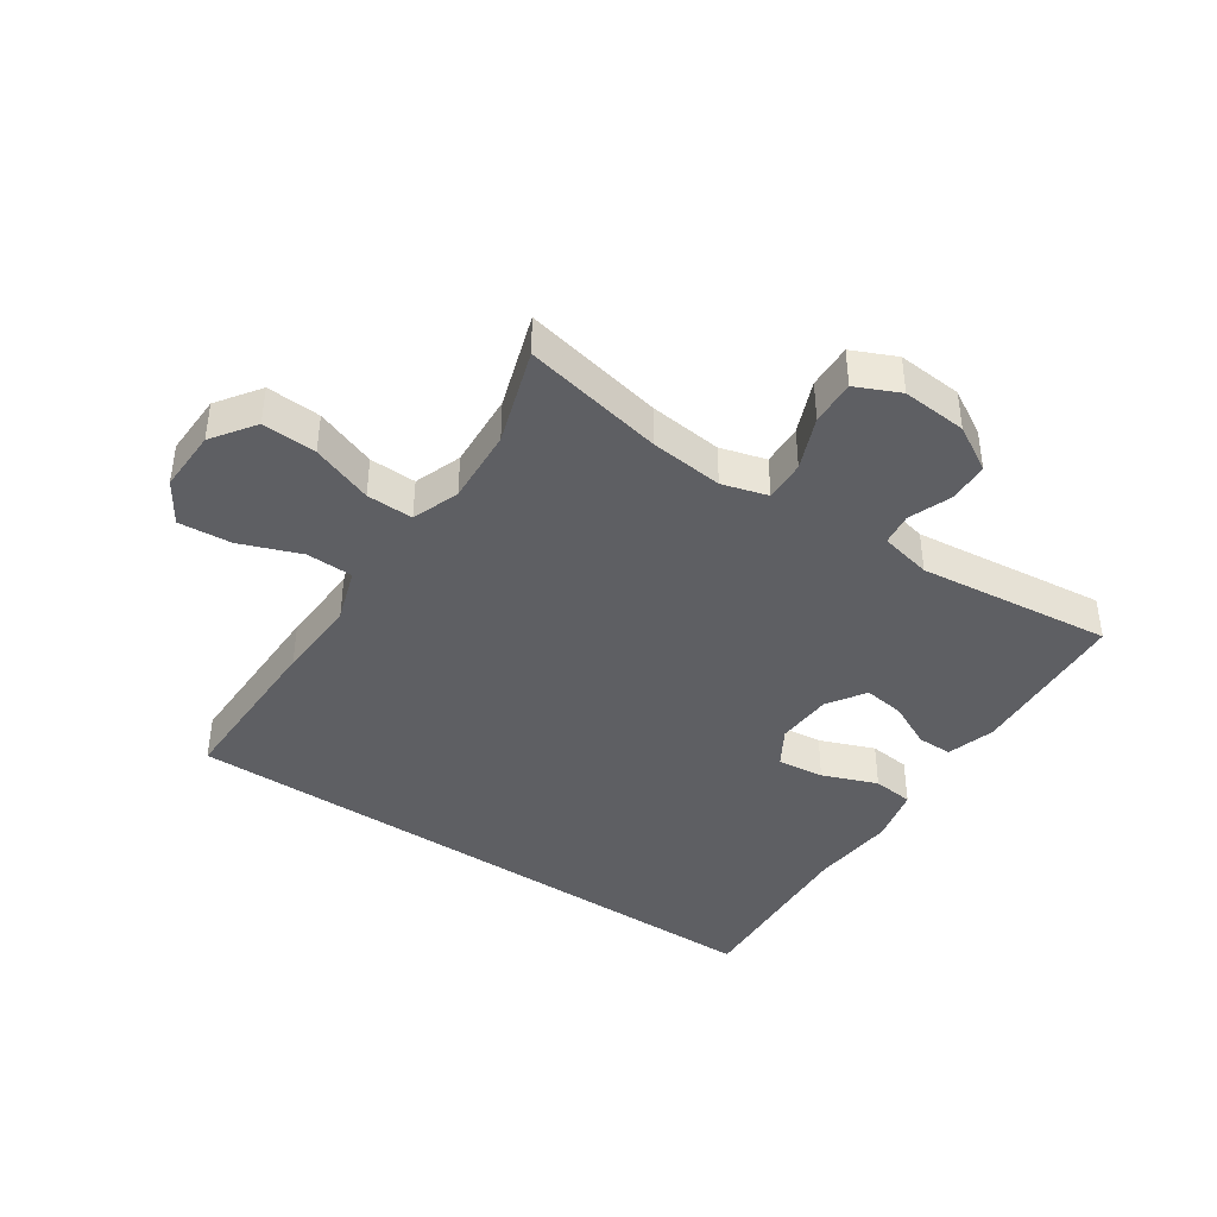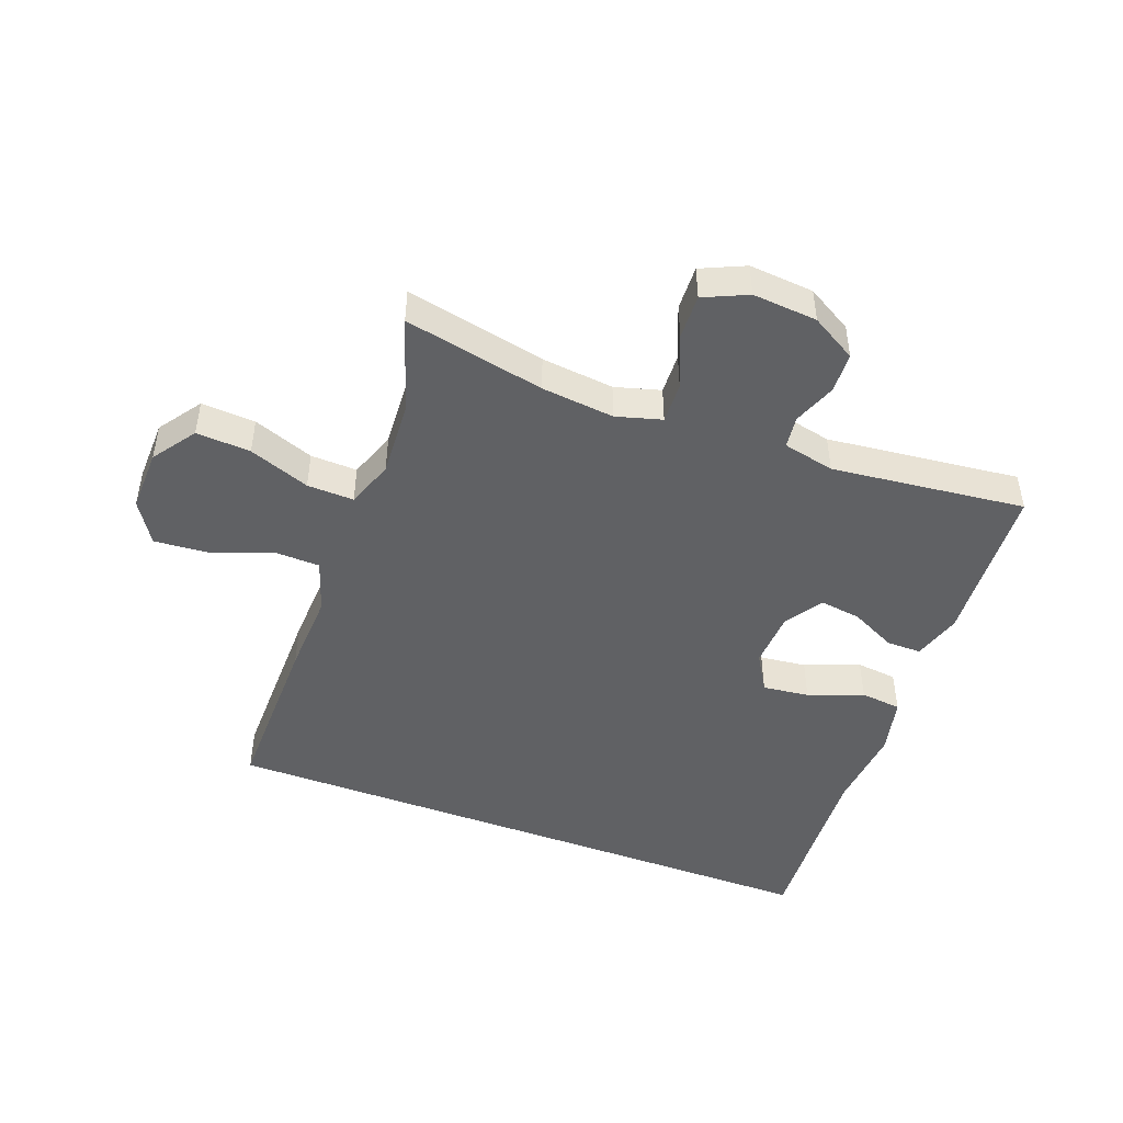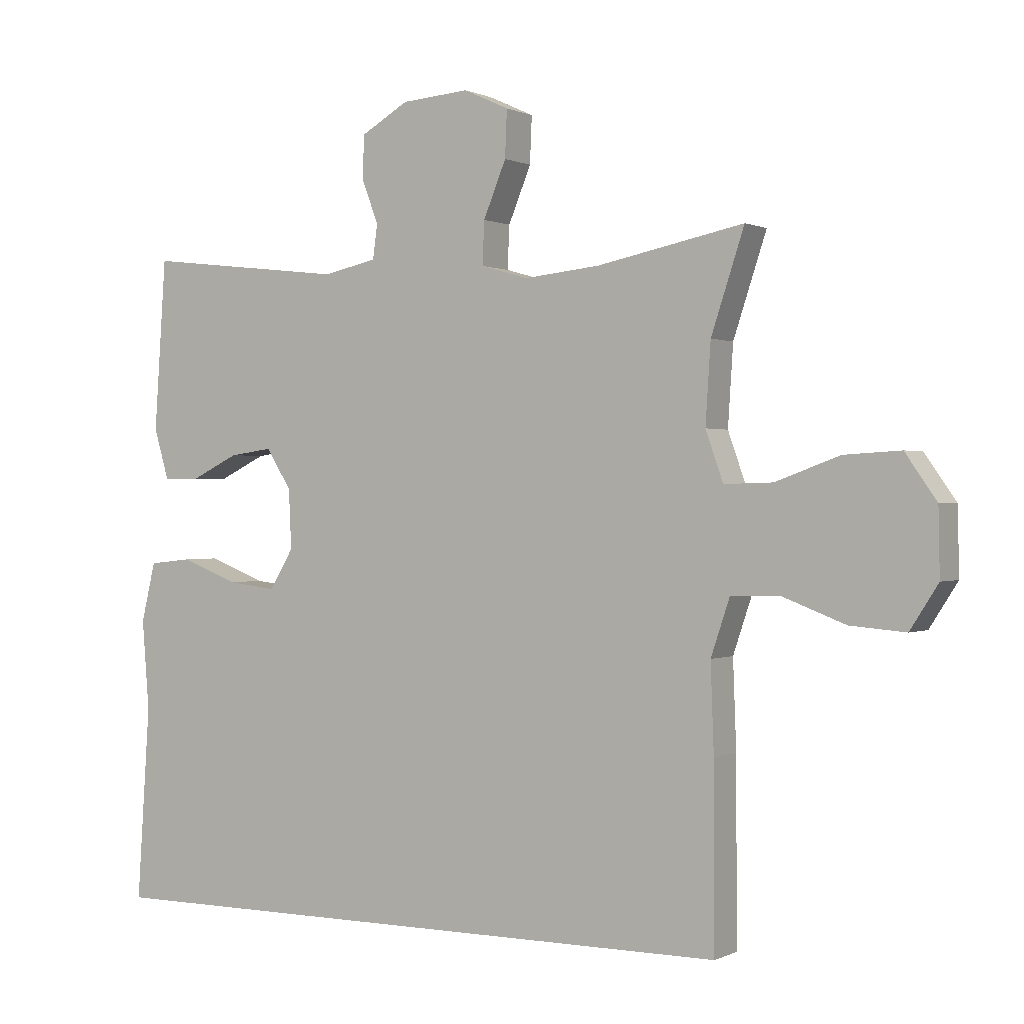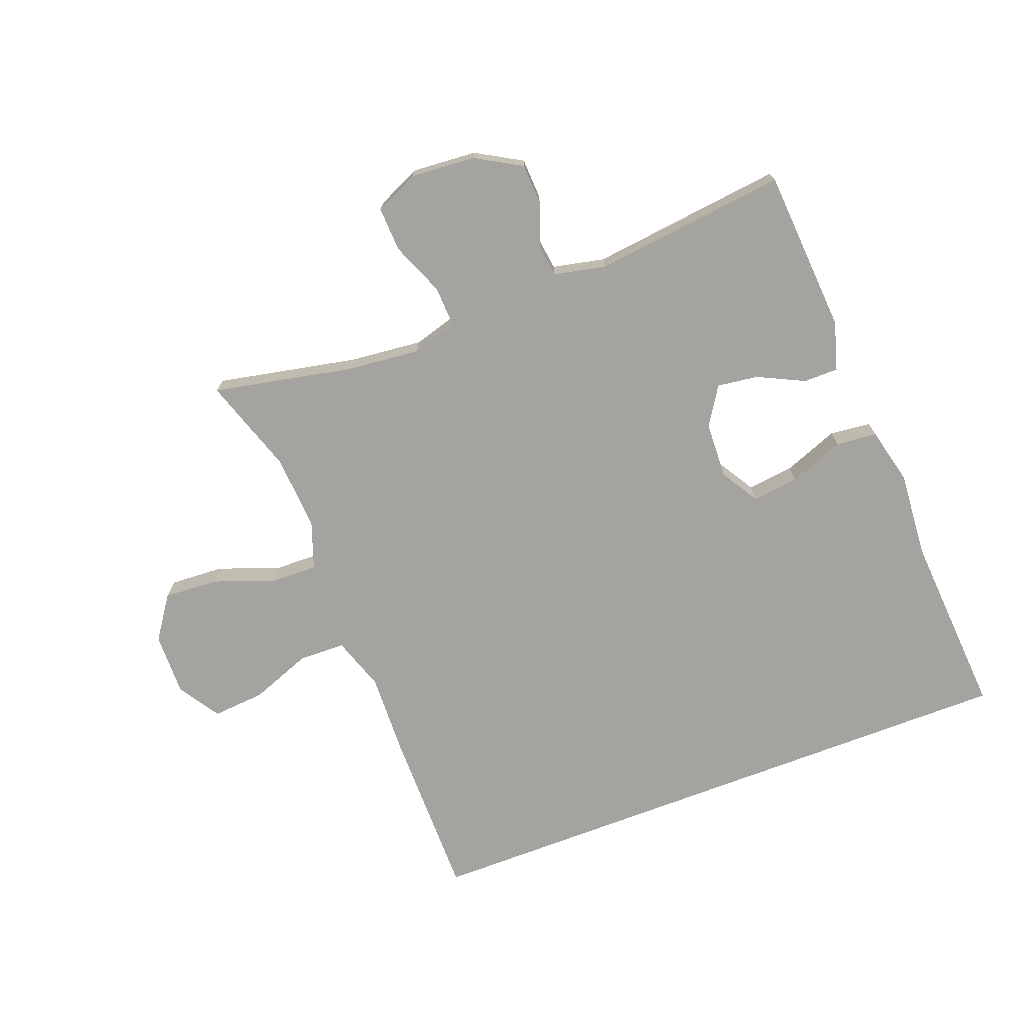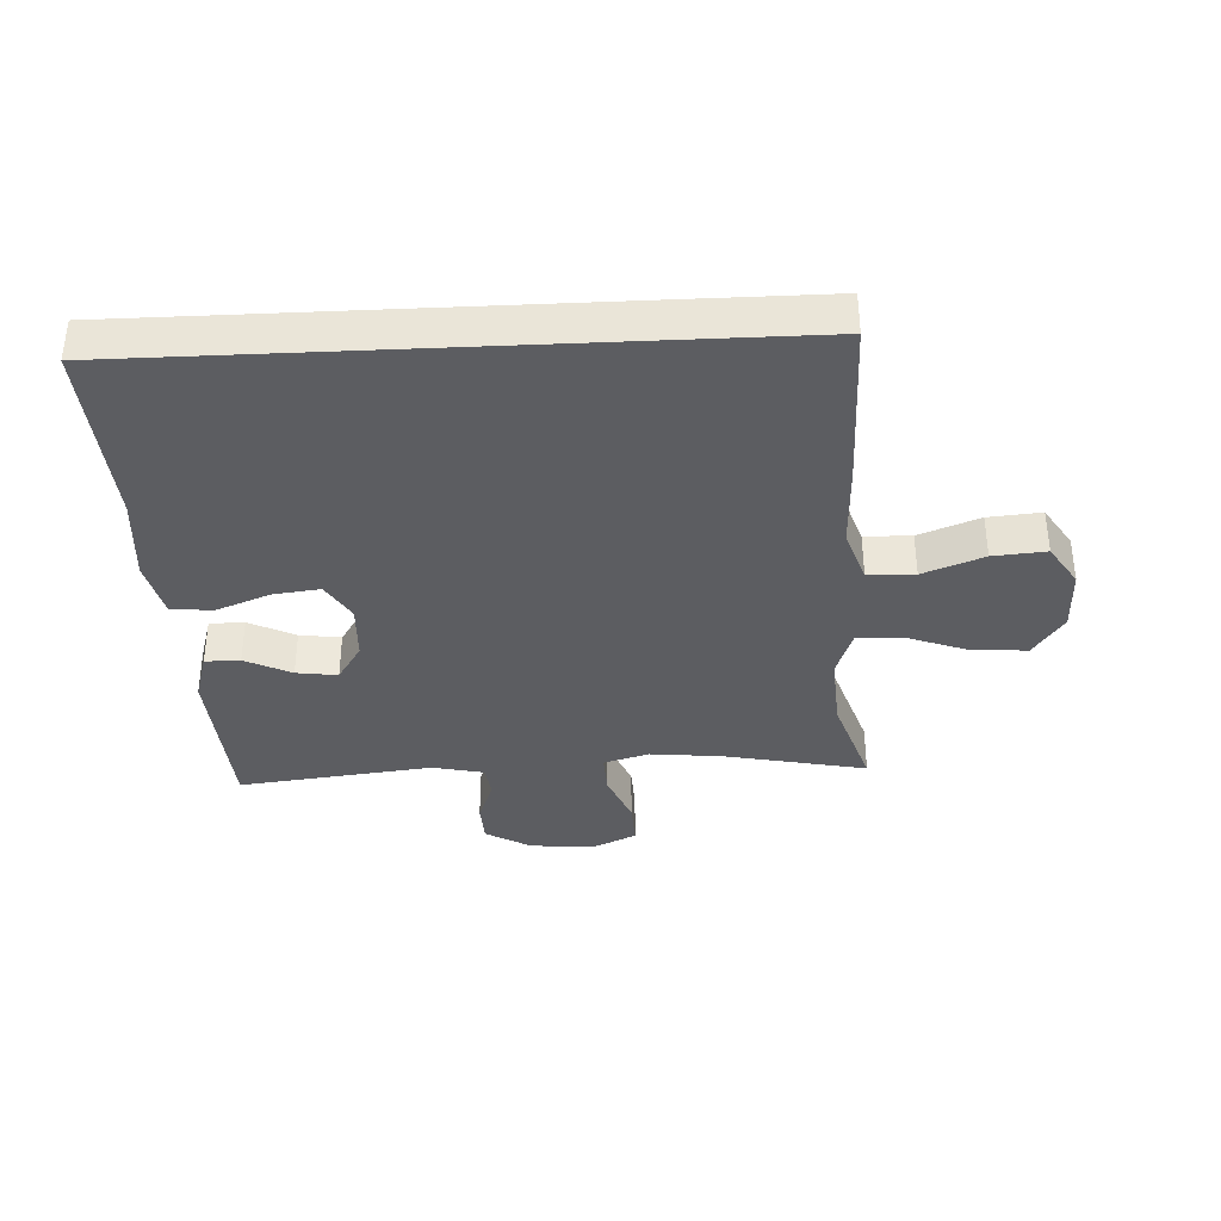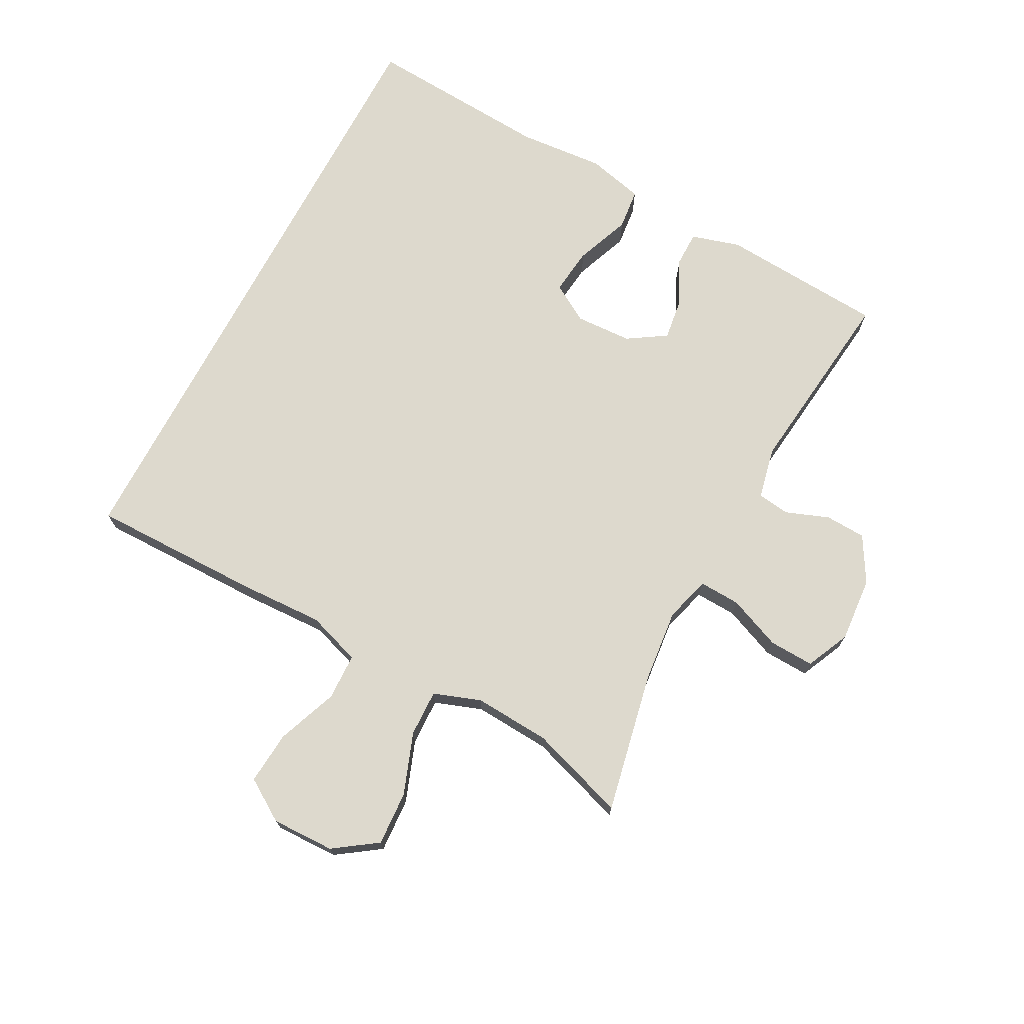
<metadata>
{"format":"obj","ext":"obj","renderer":"f3d","projection":"perspective","resolution":1024,"background":"white","views":[{"elev":-41.0,"azim":-34.3,"up":"+Y"},{"elev":-46.9,"azim":-20.8,"up":"+Y"},{"elev":0.3,"azim":-149.0,"up":"+Z"},{"elev":-72.8,"azim":20.9,"up":"+Y"},{"elev":-36.7,"azim":-177.2,"up":"+Y"},{"elev":72.0,"azim":-62.1,"up":"+Y"}]}
</metadata>
<code>
v 0.553 0.07 -0.5
v -0.455 0.07 -0.5
v -0.454 0.07 -0.224
v -0.449 0.07 -0.09
v -0.478 0.07 -0.004
v -0.553 0.07 -0.002
v -0.65 0.07 -0.039
v -0.735 0.07 -0.046
v -0.778 0.07 0.021
v -0.776 0.07 0.122
v -0.728 0.07 0.191
v -0.641 0.07 0.186
v -0.543 0.07 0.15
v -0.468 0.07 0.148
v -0.441 0.07 0.224
v -0.449 0.07 0.346
v -0.5 0.07 0.5
v -0.274 0.07 0.454
v -0.157 0.07 0.442
v -0.084 0.07 0.463
v -0.087 0.07 0.529
v -0.122 0.07 0.614
v -0.125 0.07 0.686
v -0.055 0.07 0.718
v 0.049 0.07 0.71
v 0.122 0.07 0.668
v 0.125 0.07 0.603
v 0.099 0.07 0.534
v 0.106 0.07 0.482
v 0.189 0.07 0.464
v 0.5 0.07 0.5
v 0.518 0.07 0.237
v 0.495 0.07 0.159
v 0.439 0.07 0.159
v 0.365 0.07 0.195
v 0.299 0.07 0.204
v 0.26 0.07 0.143
v 0.256 0.07 0.052
v 0.293 0.07 -0.009
v 0.368 0.07 0
v 0.456 0.07 0.034
v 0.522 0.07 0.027
v 0.544 0.07 -0.064
v 0.533 0.07 -0.202
v 0.553 0 -0.5
v -0.455 0 -0.5
v -0.454 0 -0.224
v -0.449 0 -0.09
v -0.478 0 -0.004
v -0.553 0 -0.002
v -0.65 0 -0.039
v -0.735 0 -0.046
v -0.778 0 0.021
v -0.776 0 0.122
v -0.728 0 0.191
v -0.641 0 0.186
v -0.543 0 0.15
v -0.468 0 0.148
v -0.441 0 0.224
v -0.449 0 0.346
v -0.5 0 0.5
v -0.274 0 0.454
v -0.157 0 0.442
v -0.084 0 0.463
v -0.087 0 0.529
v -0.122 0 0.614
v -0.125 0 0.686
v -0.055 0 0.718
v 0.049 0 0.71
v 0.122 0 0.668
v 0.125 0 0.603
v 0.099 0 0.534
v 0.106 0 0.482
v 0.189 0 0.464
v 0.5 0 0.5
v 0.518 0 0.237
v 0.495 0 0.159
v 0.439 0 0.159
v 0.365 0 0.195
v 0.299 0 0.204
v 0.26 0 0.143
v 0.256 0 0.052
v 0.293 0 -0.009
v 0.368 0 0
v 0.456 0 0.034
v 0.522 0 0.027
v 0.544 0 -0.064
v 0.533 0 -0.202
f 42 43 44
f 41 42 44
f 40 41 44
f 1 2 3
f 44 1 3
f 40 44 3
f 39 40 3
f 38 39 3 4
f 37 38 4 5
f 36 37 5 6
f 33 34 35
f 32 33 35
f 31 32 35
f 30 31 35
f 29 30 35 36
f 26 27 28
f 25 26 28
f 24 25 28
f 23 24 28
f 22 23 28
f 21 22 28
f 20 21 28 29
f 29 36 6
f 20 29 6
f 19 20 6
f 16 17 18
f 15 16 18 19
f 11 12 13
f 10 11 13
f 9 10 13
f 8 9 13
f 7 8 13
f 6 7 13
f 6 13 14
f 19 6 14
f 14 15 19
f 88 87 86
f 88 86 85
f 88 85 84
f 47 46 45
f 47 45 88
f 47 88 84
f 47 84 83
f 48 47 83 82
f 49 48 82 81
f 50 49 81 80
f 79 78 77
f 79 77 76
f 79 76 75
f 79 75 74
f 80 79 74 73
f 72 71 70
f 72 70 69
f 72 69 68
f 72 68 67
f 72 67 66
f 72 66 65
f 73 72 65 64
f 50 80 73
f 50 73 64
f 50 64 63
f 62 61 60
f 63 62 60 59
f 57 56 55
f 57 55 54
f 57 54 53
f 57 53 52
f 57 52 51
f 57 51 50
f 58 57 50
f 58 50 63
f 63 59 58
f 1 45 46 2
f 2 46 47 3
f 3 47 48 4
f 4 48 49 5
f 5 49 50 6
f 6 50 51 7
f 7 51 52 8
f 8 52 53 9
f 9 53 54 10
f 10 54 55 11
f 11 55 56 12
f 12 56 57 13
f 13 57 58 14
f 14 58 59 15
f 15 59 60 16
f 16 60 61 17
f 17 61 62 18
f 18 62 63 19
f 19 63 64 20
f 20 64 65 21
f 21 65 66 22
f 22 66 67 23
f 23 67 68 24
f 24 68 69 25
f 25 69 70 26
f 26 70 71 27
f 27 71 72 28
f 28 72 73 29
f 29 73 74 30
f 30 74 75 31
f 31 75 76 32
f 32 76 77 33
f 33 77 78 34
f 34 78 79 35
f 35 79 80 36
f 36 80 81 37
f 37 81 82 38
f 38 82 83 39
f 39 83 84 40
f 40 84 85 41
f 41 85 86 42
f 42 86 87 43
f 43 87 88 44
f 44 88 45 1

</code>
